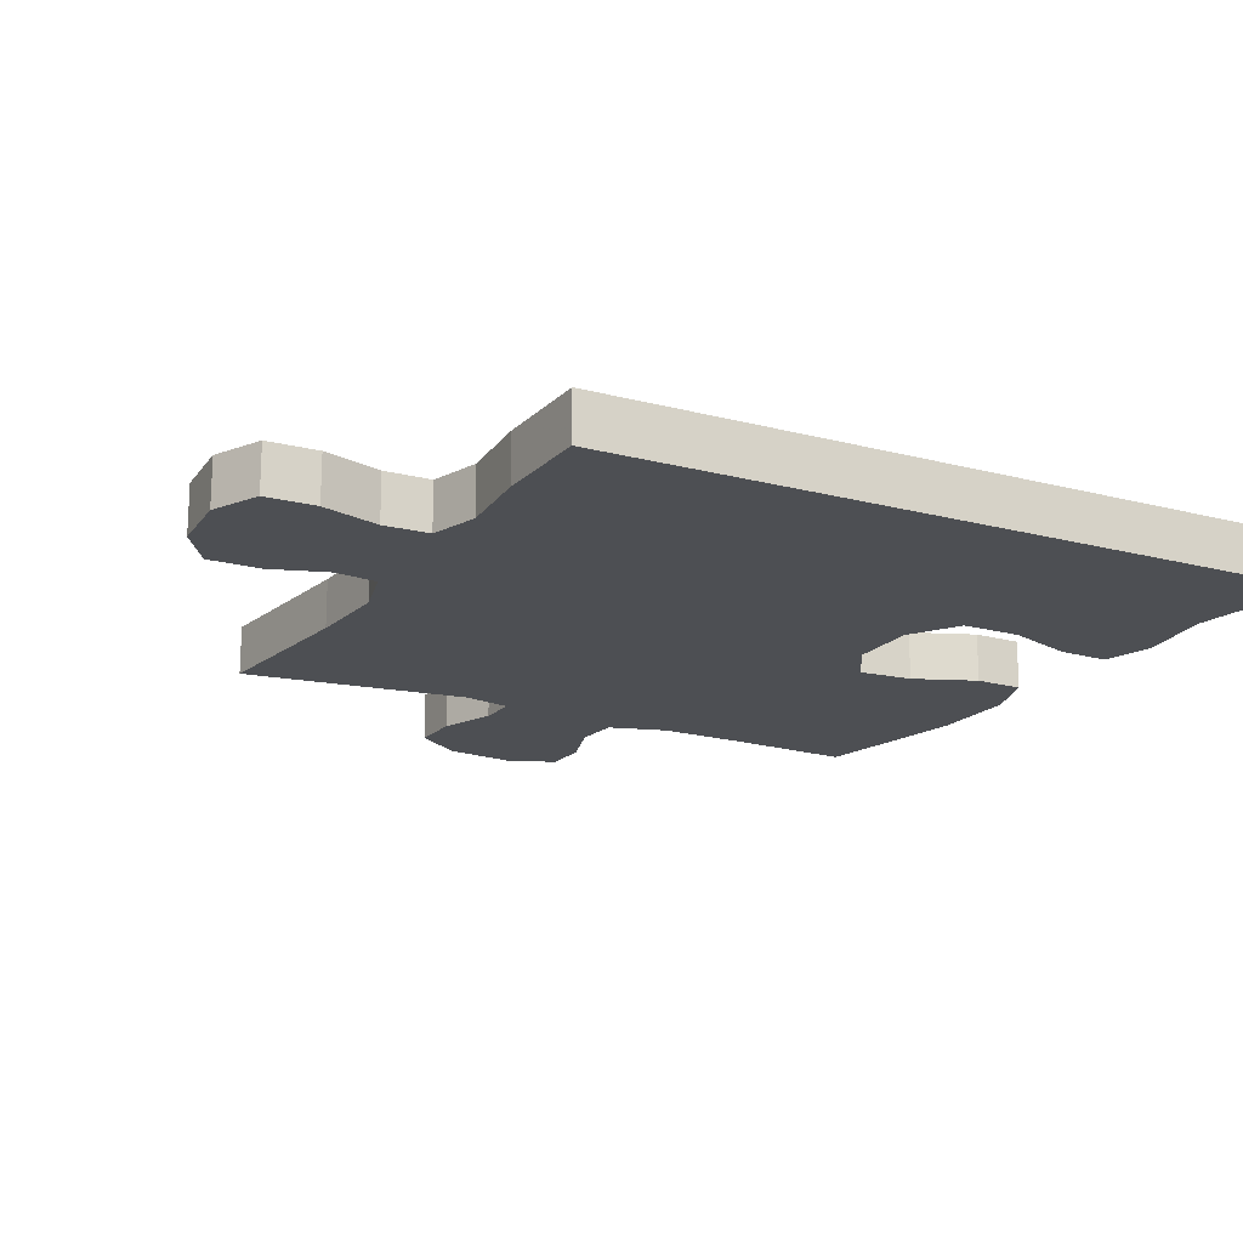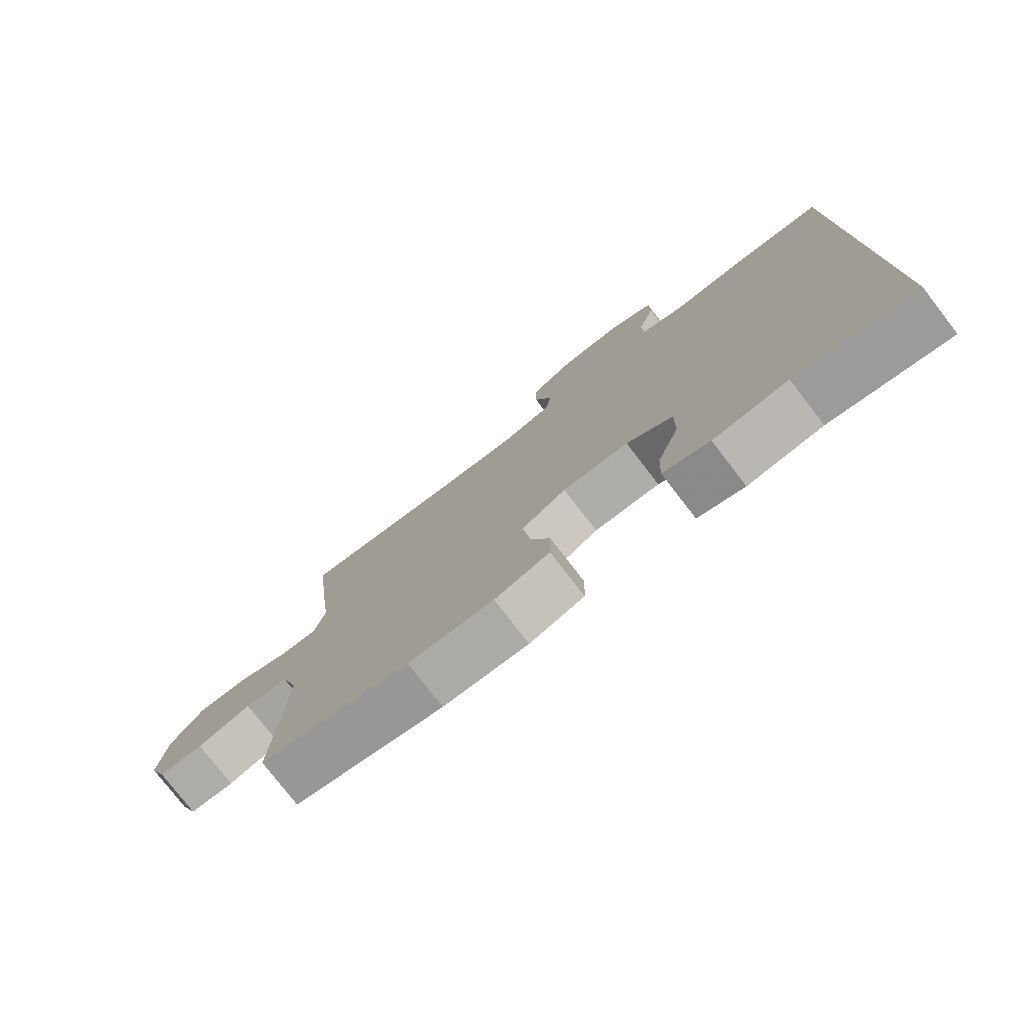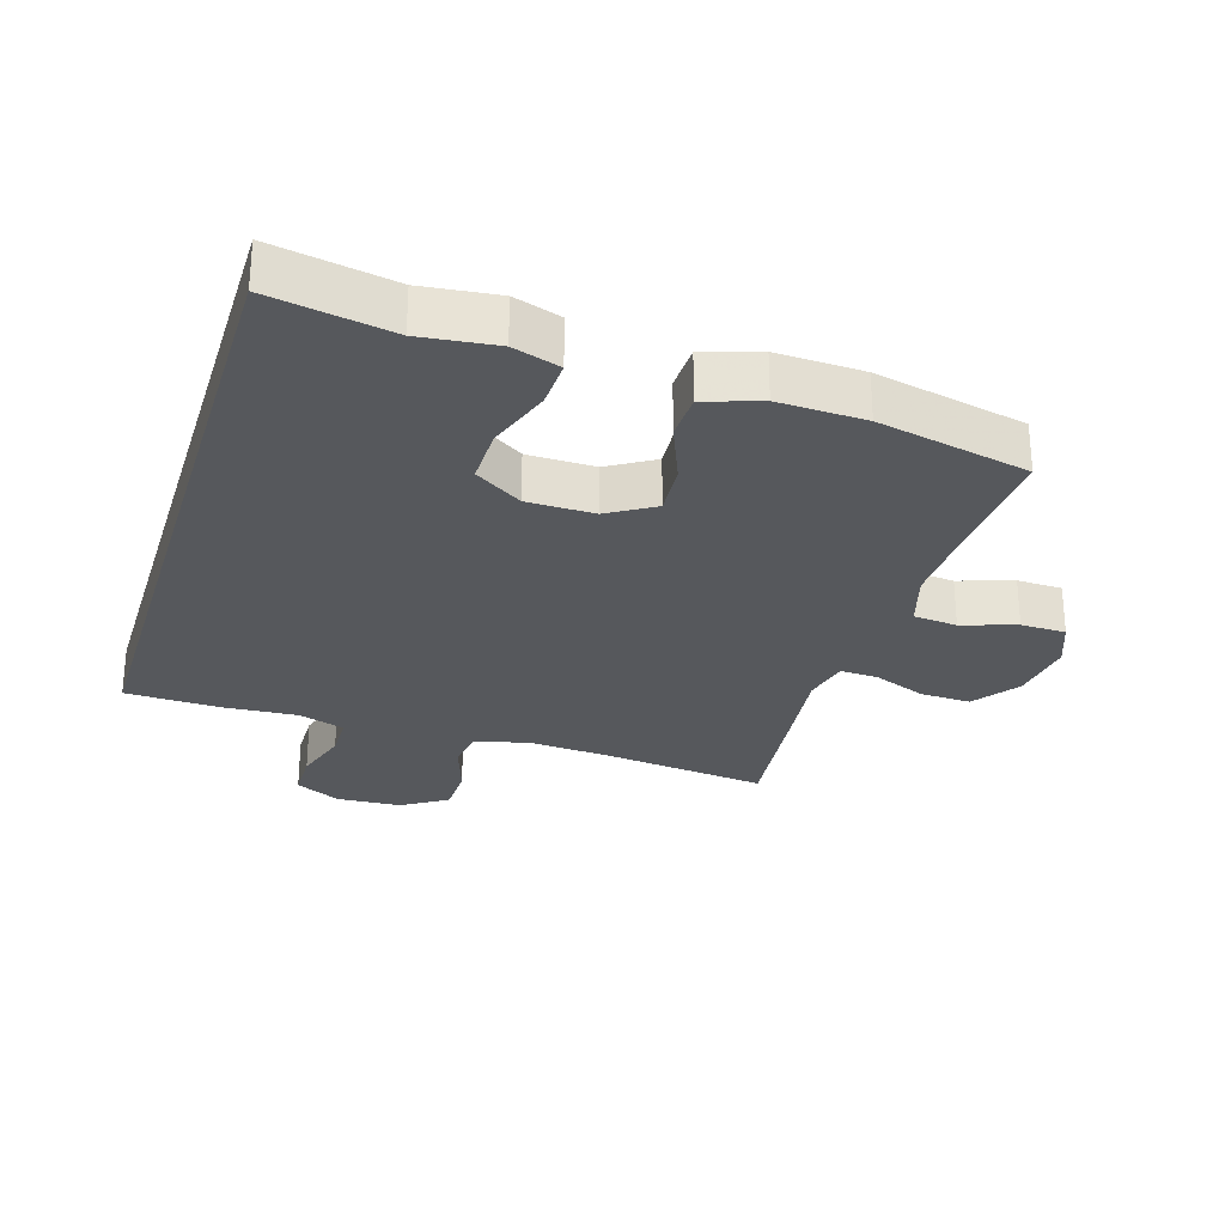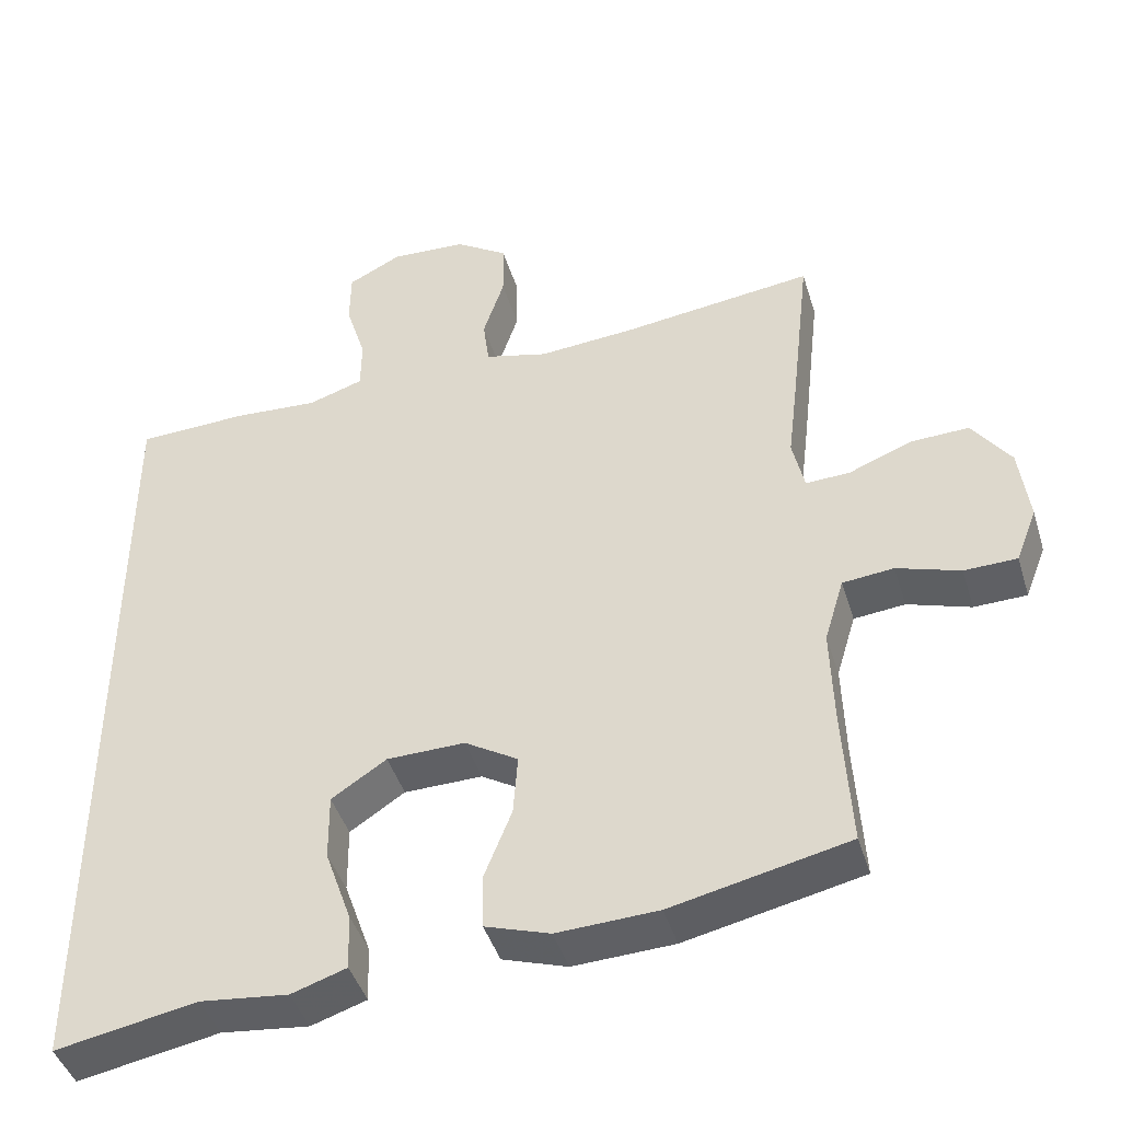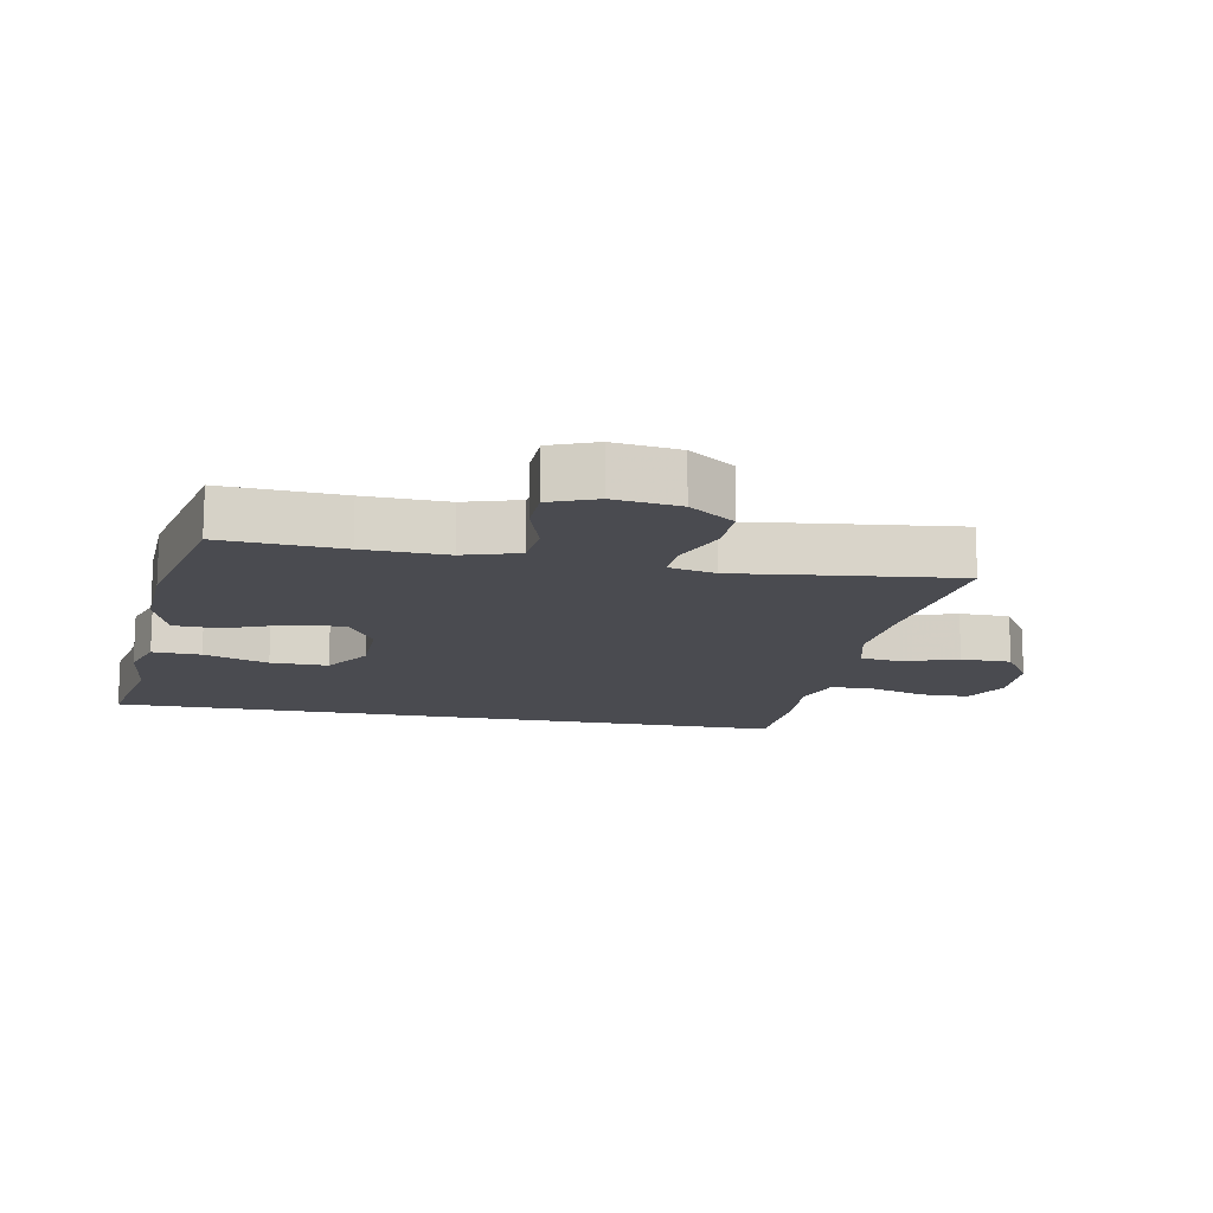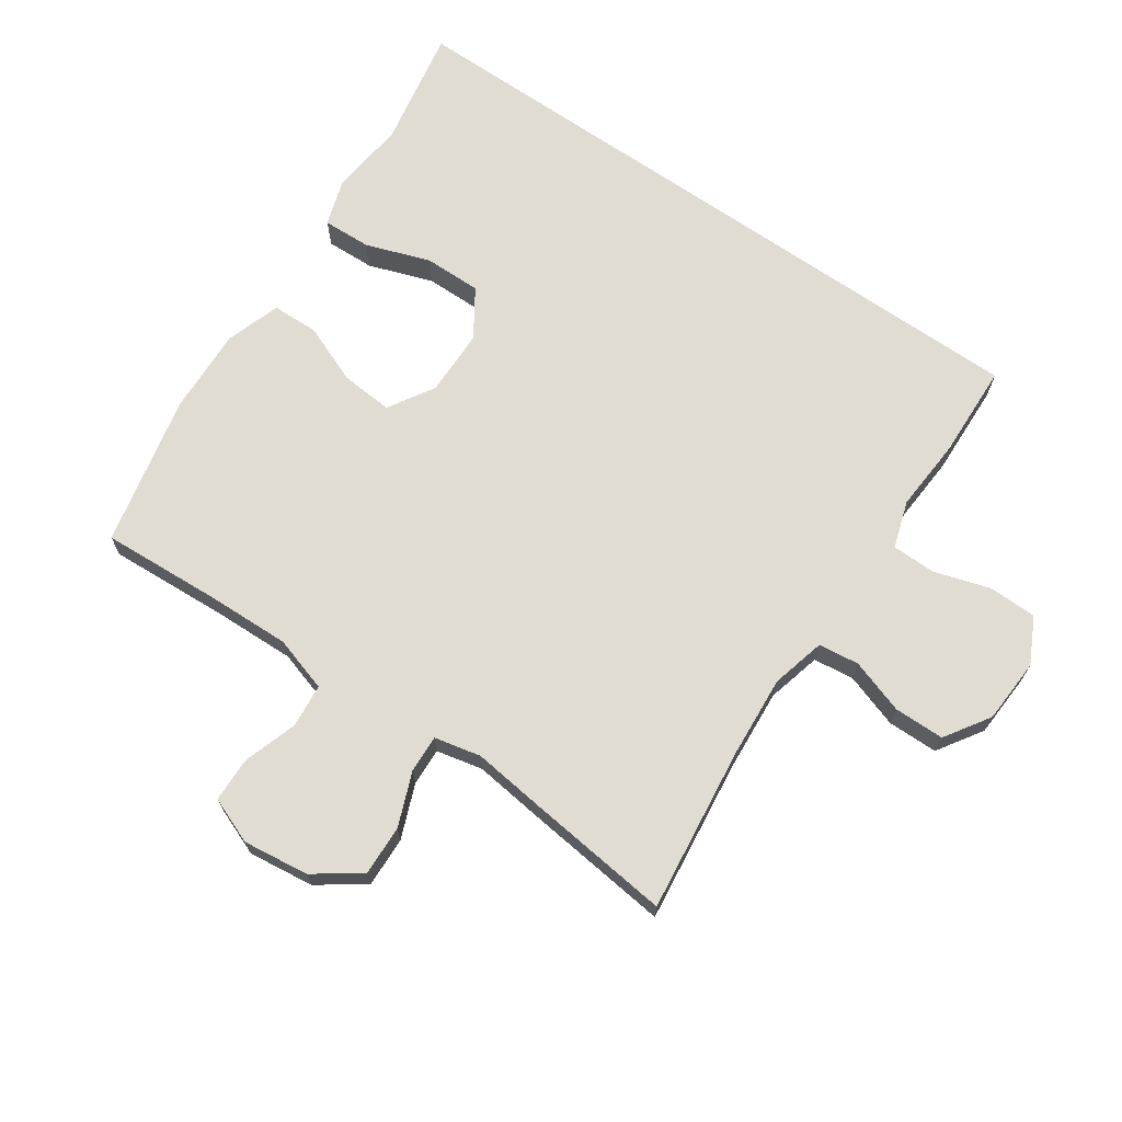
<metadata>
{"format":"obj","ext":"obj","renderer":"f3d","projection":"perspective","resolution":1024,"background":"white","views":[{"elev":-18.0,"azim":62.6,"up":"+Y"},{"elev":-77.9,"azim":37.7,"up":"+Z"},{"elev":-27.7,"azim":162.9,"up":"+Y"},{"elev":-43.6,"azim":-163.3,"up":"+Z"},{"elev":-14.4,"azim":-100.7,"up":"+Y"},{"elev":69.1,"azim":-55.3,"up":"+Y"}]}
</metadata>
<code>
v -0.5 0.07 -0.5
v -0.489 0.07 -0.313
v -0.485 0.07 -0.184
v -0.511 0.07 -0.098
v -0.579 0.07 -0.091
v -0.663 0.07 -0.118
v -0.733 0.07 -0.116
v -0.761 0.07 -0.044
v -0.748 0.07 0.058
v -0.697 0.07 0.129
v -0.619 0.07 0.126
v -0.536 0.07 0.093
v -0.477 0.07 0.09
v -0.461 0.07 0.162
v -0.475 0.07 0.278
v -0.5 0.07 0.5
v -0.244 0.07 0.468
v -0.116 0.07 0.458
v -0.032 0.07 0.479
v -0.024 0.07 0.542
v -0.052 0.07 0.627
v -0.051 0.07 0.705
v 0.019 0.07 0.75
v 0.12 0.07 0.755
v 0.191 0.07 0.719
v 0.192 0.07 0.644
v 0.165 0.07 0.557
v 0.166 0.07 0.489
v 0.239 0.07 0.465
v 0.353 0.07 0.472
v 0.5 0.07 0.466
v 0.5 0.07 -0.601
v 0.313 0.07 -0.566
v 0.196 0.07 -0.579
v 0.123 0.07 -0.555
v 0.126 0.07 -0.48
v 0.161 0.07 -0.38
v 0.162 0.07 -0.291
v 0.089 0.07 -0.243
v -0.015 0.07 -0.241
v -0.086 0.07 -0.284
v -0.08 0.07 -0.365
v -0.043 0.07 -0.458
v -0.045 0.07 -0.53
v -0.131 0.07 -0.558
v -0.265 0.07 -0.552
v -0.5 0 -0.5
v -0.489 0 -0.313
v -0.485 0 -0.184
v -0.511 0 -0.098
v -0.579 0 -0.091
v -0.663 0 -0.118
v -0.733 0 -0.116
v -0.761 0 -0.044
v -0.748 0 0.058
v -0.697 0 0.129
v -0.619 0 0.126
v -0.536 0 0.093
v -0.477 0 0.09
v -0.461 0 0.162
v -0.475 0 0.278
v -0.5 0 0.5
v -0.244 0 0.468
v -0.116 0 0.458
v -0.032 0 0.479
v -0.024 0 0.542
v -0.052 0 0.627
v -0.051 0 0.705
v 0.019 0 0.75
v 0.12 0 0.755
v 0.191 0 0.719
v 0.192 0 0.644
v 0.165 0 0.557
v 0.166 0 0.489
v 0.239 0 0.465
v 0.353 0 0.472
v 0.5 0 0.466
v 0.5 0 -0.601
v 0.313 0 -0.566
v 0.196 0 -0.579
v 0.123 0 -0.555
v 0.126 0 -0.48
v 0.161 0 -0.38
v 0.162 0 -0.291
v 0.089 0 -0.243
v -0.015 0 -0.241
v -0.086 0 -0.284
v -0.08 0 -0.365
v -0.043 0 -0.458
v -0.045 0 -0.53
v -0.131 0 -0.558
v -0.265 0 -0.552
f 46 1 2
f 45 46 2
f 44 45 2
f 43 44 2
f 42 43 2
f 41 42 2 3
f 40 41 3 4
f 39 40 4
f 35 36 37
f 34 35 37
f 33 34 37
f 33 37 38
f 32 33 38
f 31 32 38
f 30 31 38
f 29 30 38
f 28 29 38 39
f 25 26 27
f 24 25 27
f 23 24 27
f 22 23 27
f 21 22 27
f 20 21 27
f 27 28 39
f 20 27 39
f 19 20 39
f 14 15 16 17
f 13 14 17 18
f 10 11 12
f 9 10 12
f 8 9 12
f 7 8 12
f 6 7 12
f 5 6 12
f 4 5 12 13
f 18 19 39
f 13 18 39
f 4 13 39
f 48 47 92
f 48 92 91
f 48 91 90
f 48 90 89
f 48 89 88
f 49 48 88 87
f 50 49 87 86
f 50 86 85
f 83 82 81
f 83 81 80
f 83 80 79
f 84 83 79
f 84 79 78
f 84 78 77
f 84 77 76
f 84 76 75
f 85 84 75 74
f 73 72 71
f 73 71 70
f 73 70 69
f 73 69 68
f 73 68 67
f 73 67 66
f 85 74 73
f 85 73 66
f 85 66 65
f 63 62 61 60
f 64 63 60 59
f 58 57 56
f 58 56 55
f 58 55 54
f 58 54 53
f 58 53 52
f 58 52 51
f 59 58 51 50
f 85 65 64
f 85 64 59
f 85 59 50
f 1 47 48 2
f 2 48 49 3
f 3 49 50 4
f 4 50 51 5
f 5 51 52 6
f 6 52 53 7
f 7 53 54 8
f 8 54 55 9
f 9 55 56 10
f 10 56 57 11
f 11 57 58 12
f 12 58 59 13
f 13 59 60 14
f 14 60 61 15
f 15 61 62 16
f 16 62 63 17
f 17 63 64 18
f 18 64 65 19
f 19 65 66 20
f 20 66 67 21
f 21 67 68 22
f 22 68 69 23
f 23 69 70 24
f 24 70 71 25
f 25 71 72 26
f 26 72 73 27
f 27 73 74 28
f 28 74 75 29
f 29 75 76 30
f 30 76 77 31
f 31 77 78 32
f 32 78 79 33
f 33 79 80 34
f 34 80 81 35
f 35 81 82 36
f 36 82 83 37
f 37 83 84 38
f 38 84 85 39
f 39 85 86 40
f 40 86 87 41
f 41 87 88 42
f 42 88 89 43
f 43 89 90 44
f 44 90 91 45
f 45 91 92 46
f 46 92 47 1

</code>
